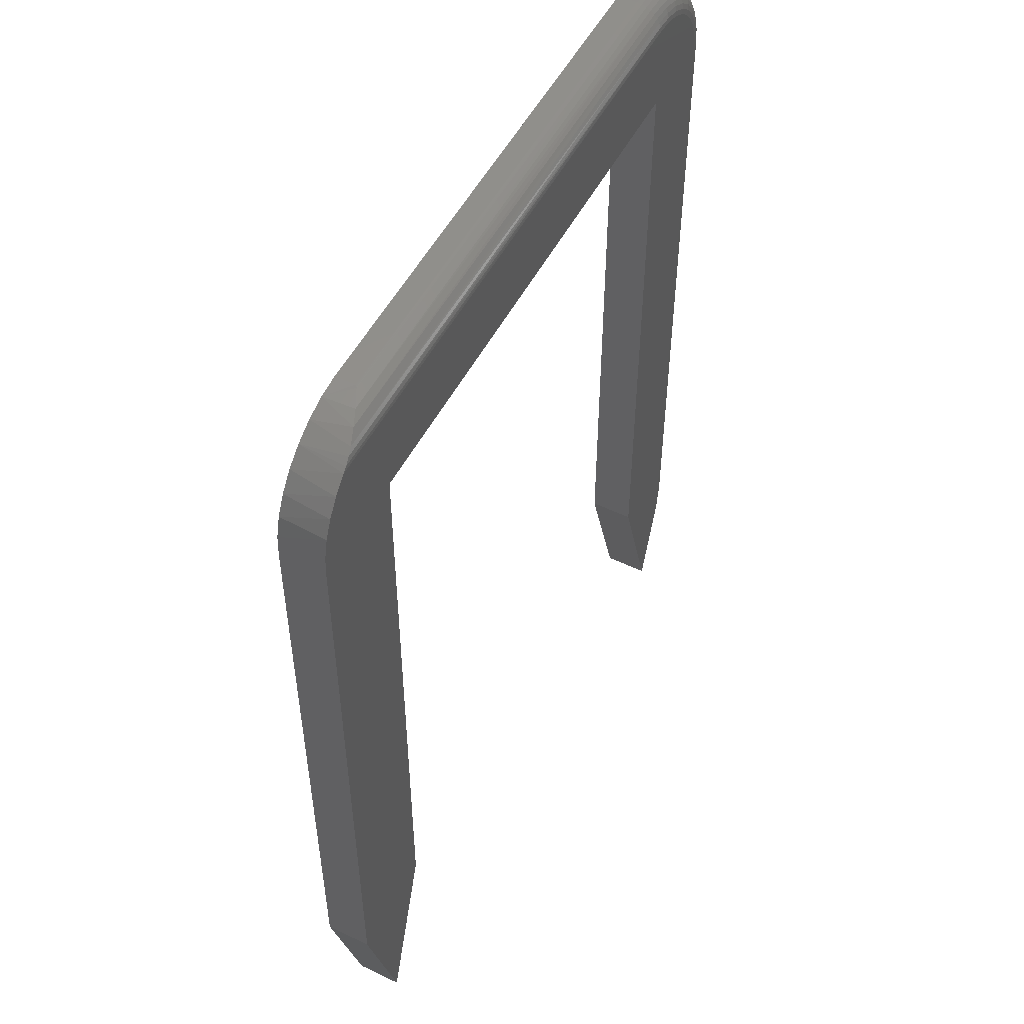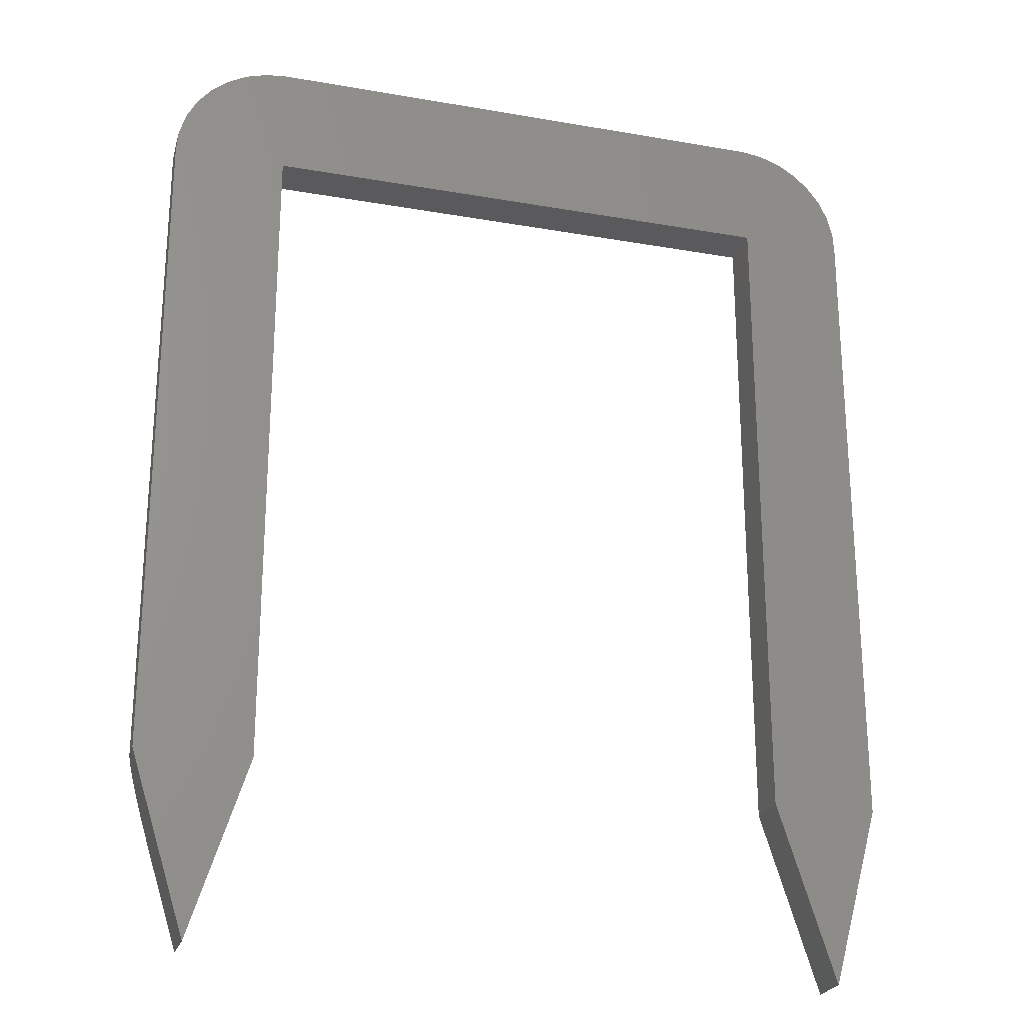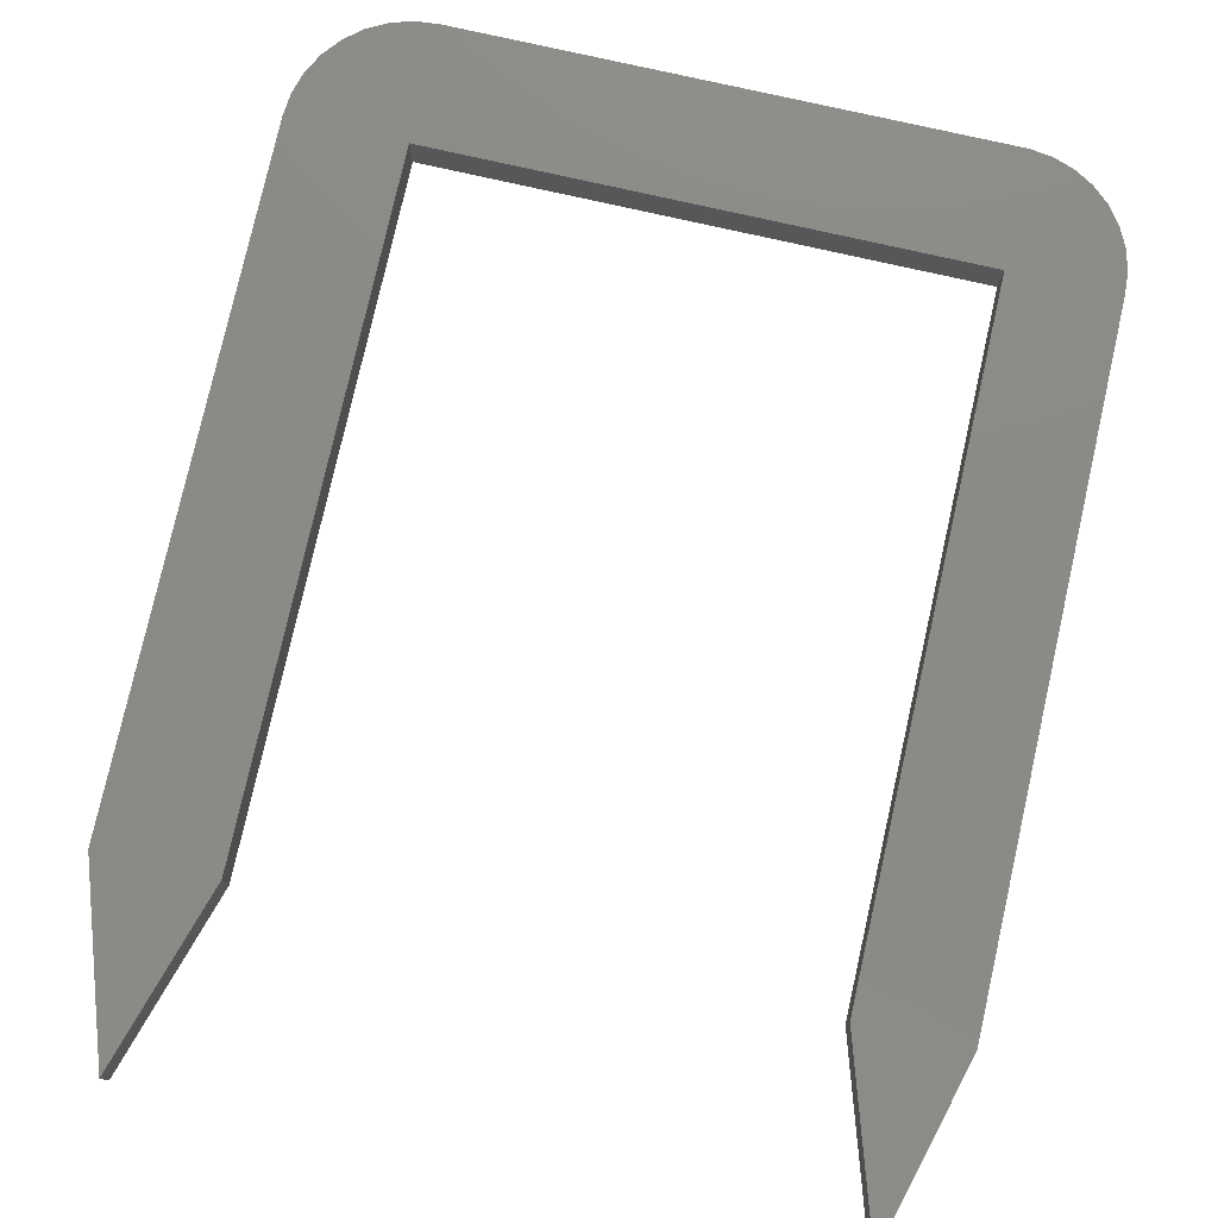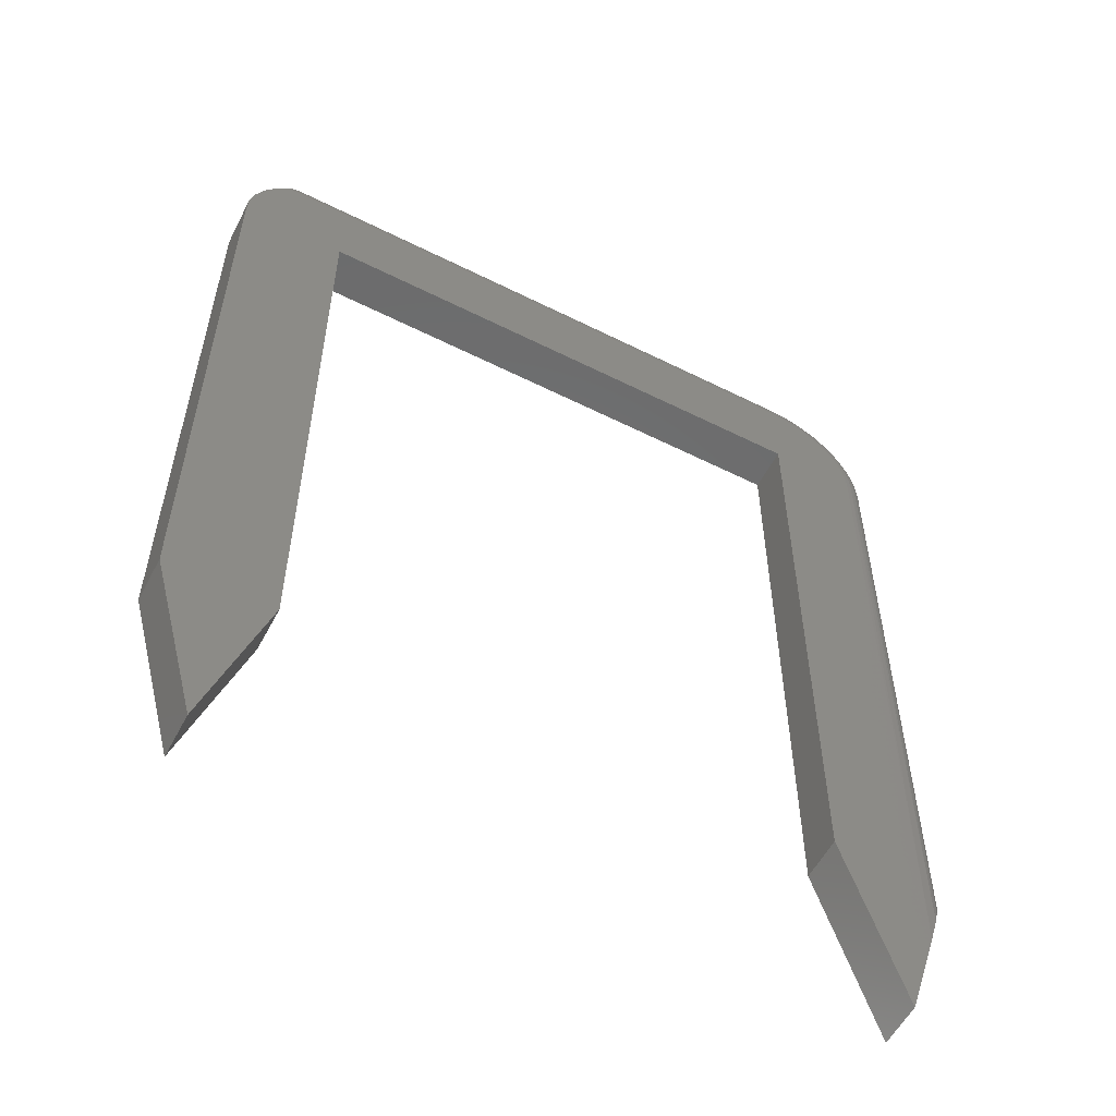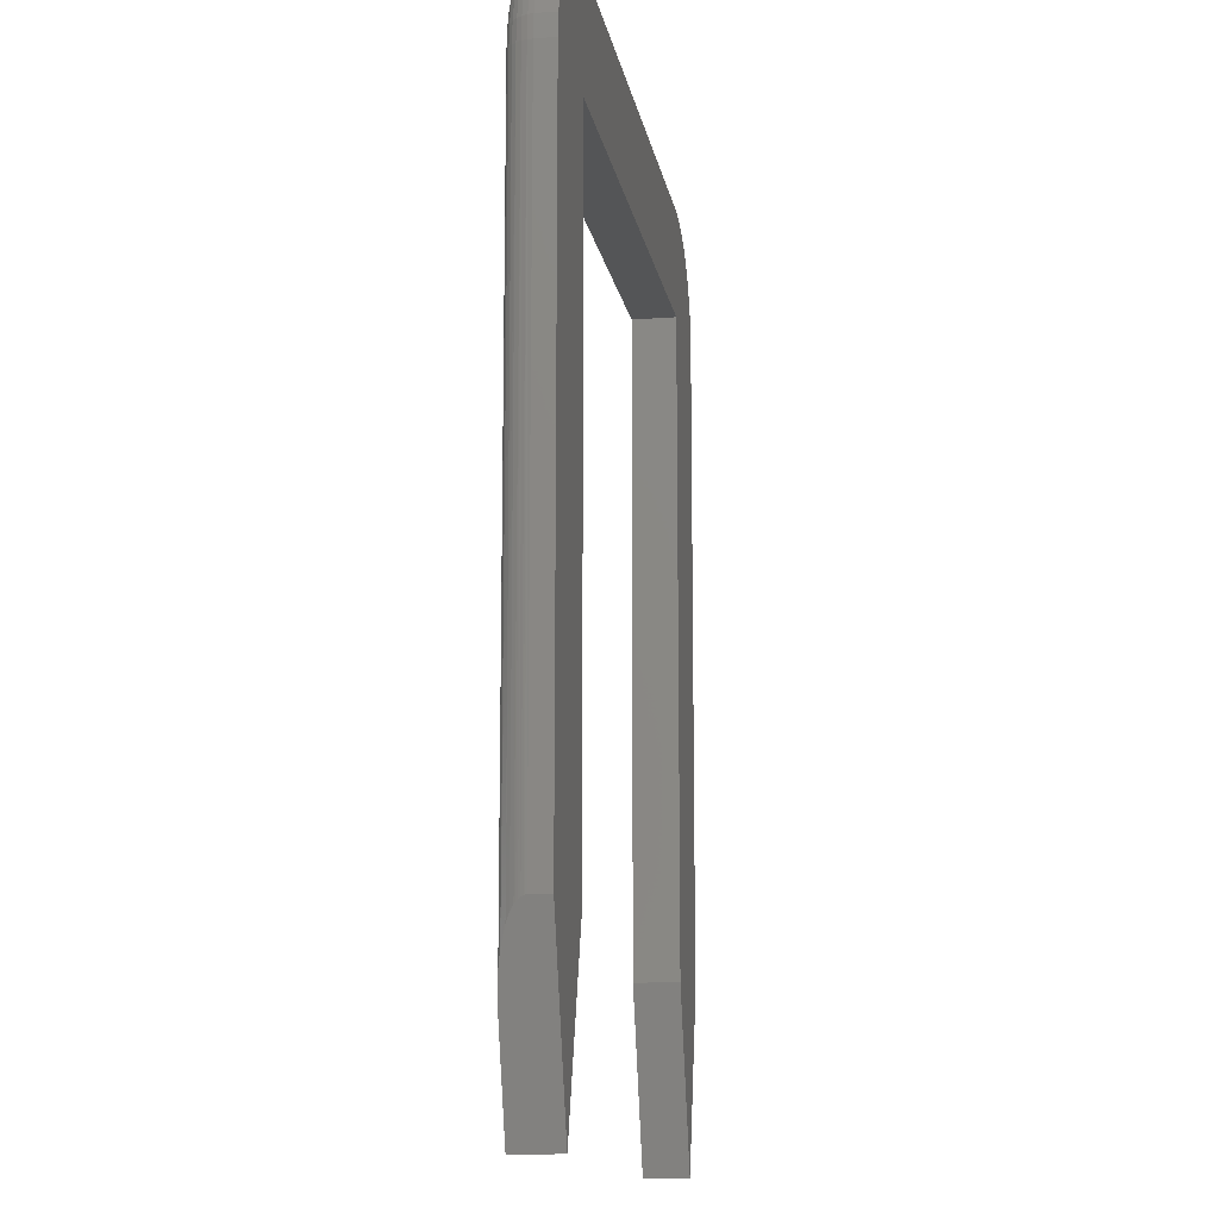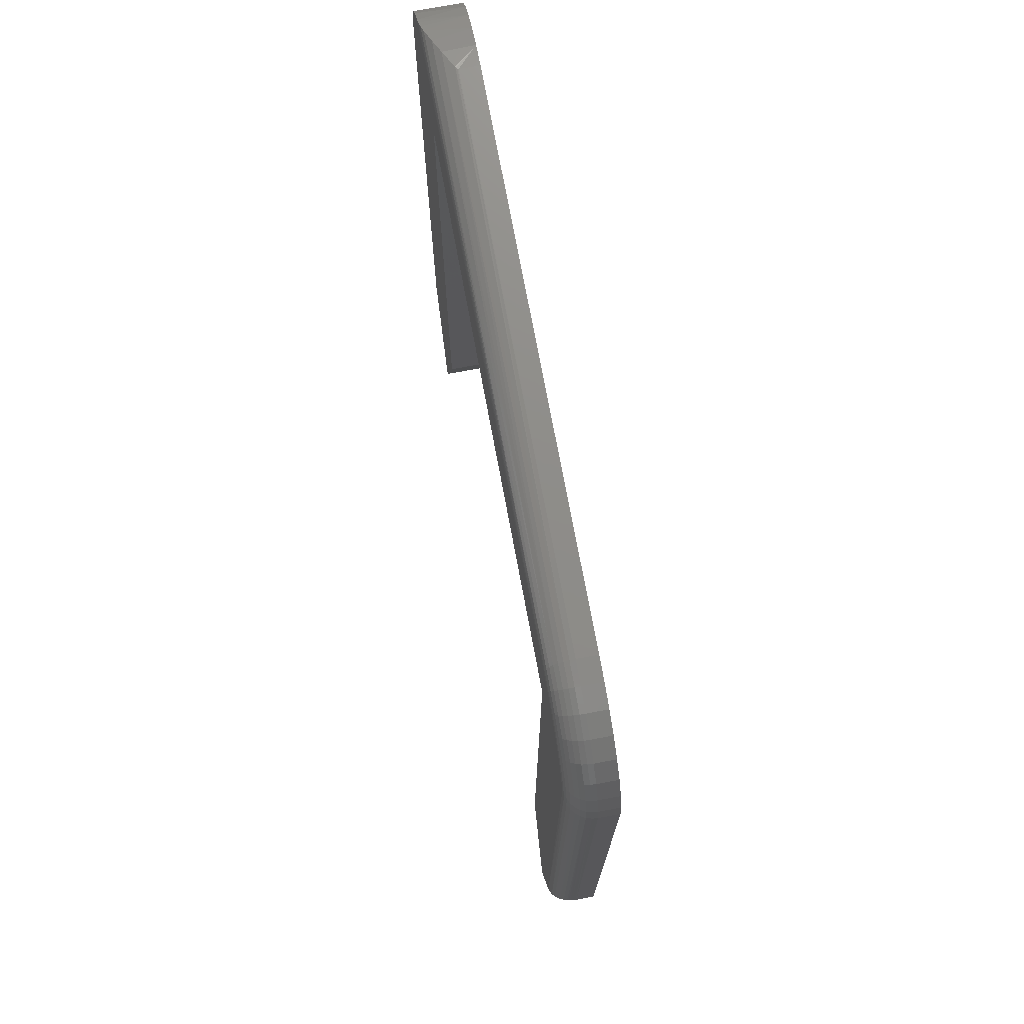
<metadata>
{"format":"stl","ext":"stl","renderer":"f3d","projection":"perspective","resolution":1024,"background":"white","views":[{"elev":52.4,"azim":117.3,"up":"+Y"},{"elev":-24.4,"azim":-16.1,"up":"+Y"},{"elev":78.2,"azim":12.7,"up":"+Z"},{"elev":-56.8,"azim":152.4,"up":"+Y"},{"elev":-13.5,"azim":-80.5,"up":"+Y"},{"elev":74.4,"azim":-100.6,"up":"+Y"}]}
</metadata>
<code>
# stl→obj: 141 verts, 278 faces
v 0.5729 0.35 0
v -0.1874 0.3651 0
v 0.5559 0.3672 0
v -0.1665 0.3672 0
v -0.2074 0.359 0
v -0.2259 0.3492 0
v -0.1665 -0.5391 0
v -0.2356 -0.7562 0
v -0.2734 -0.6373 0
v 0.544 -0.7562 0
v 0.4749 -0.5391 0
v 0.6032 -0.5391 0
v 0.4749 0.2603 0
v -0.2714 0.2811 0
v 0.6019 0.2844 0
v 0.6032 0.2603 0
v -0.1665 0.2603 0
v -0.2734 0.2603 0
v -0.2653 0.3012 0
v -0.2554 0.3197 0
v 0.5963 0.3079 0
v -0.2421 0.3359 0
v 0.5865 0.33 0
v -0.3047 0.2603 0.05469
v -0.3047 0.2603 0.03125
v -0.3047 -0.5391 0.05469
v -0.3047 -0.5391 0.03125
v -0.302 0.2872 0.03125
v -0.302 0.2872 0.05469
v -0.2942 0.3132 0.03125
v -0.2942 0.3132 0.05469
v -0.2814 0.337 0.03125
v -0.2814 0.337 0.05469
v -0.2642 0.358 0.03125
v -0.2642 0.358 0.05469
v -0.2433 0.3752 0.03125
v -0.2433 0.3752 0.05469
v -0.2194 0.3879 0.03125
v -0.2194 0.3879 0.05469
v -0.1935 0.3958 0.03125
v -0.1935 0.3958 0.05469
v -0.1665 0.3984 0.03125
v -0.1665 0.3984 0.05469
v 0.4749 0.3984 0.05469
v 0.4749 0.3984 0.03125
v 0.4781 0.3983 0.02814
v 0.4771 0.3983 0.02873
v 0.5008 0.3949 0.05469
v 0.4995 0.3952 0.01746
v 0.5168 0.39 0.00994
v 0.5255 0.3864 0.05469
v 0.5338 0.3823 0.003879
v 0.5481 0.3732 0.05469
v 0.5421 0.3774 0.001707
v 0.55 0.3718 0.0003469
v 0.5677 0.3559 0.05469
v 0.5835 0.3351 0.05469
v 0.595 0.3116 0.05469
v 0.6016 0.2864 0.05469
v 0.4754 0.3984 0.03022
v 0.6032 0.2603 0.05469
v -0.3042 -0.5407 0.02553
v -0.3047 -0.5392 0.02959
v -0.3045 -0.5396 0.02798
v -0.2356 -0.7562 0.05469
v -0.3037 -0.5423 0.02334
v -0.303 -0.5445 0.02103
v -0.3022 -0.5469 0.01901
v -0.3001 -0.5534 0.01499
v -0.297 -0.5631 0.01078
v -0.2906 -0.5834 0.005127
v -0.2849 -0.6012 0.002185
v -0.1665 0.3733 0.0006005
v -0.1665 0.3978 0.02515
v -0.1665 0.3791 0.002379
v -0.1665 0.3845 0.005267
v -0.1665 0.3893 0.009153
v -0.1665 0.3932 0.01389
v -0.1665 0.3961 0.01929
v -0.2795 0.2603 0.0006005
v -0.3041 0.2603 0.02515
v -0.2854 0.2603 0.002379
v -0.2908 0.2603 0.005267
v -0.2955 0.2603 0.009153
v -0.2994 0.2603 0.01389
v -0.3023 0.2603 0.01929
v -0.3014 0.2871 0.02515
v -0.2997 0.2868 0.01929
v -0.2969 0.2862 0.01389
v -0.2931 0.2854 0.009153
v -0.2884 0.2845 0.005267
v -0.2831 0.2835 0.002379
v -0.2774 0.2823 0.0006005
v -0.1934 0.3952 0.02515
v -0.193 0.3934 0.01929
v -0.1925 0.3906 0.01389
v -0.1917 0.3868 0.009153
v -0.1908 0.3822 0.005267
v -0.1897 0.3769 0.002379
v -0.1886 0.3711 0.0006005
v -0.2192 0.3874 0.02515
v -0.2185 0.3857 0.01929
v -0.2174 0.3831 0.01389
v -0.2159 0.3795 0.009153
v -0.2141 0.3751 0.005267
v -0.212 0.3701 0.002379
v -0.2098 0.3647 0.0006005
v -0.243 0.3747 0.02515
v -0.242 0.3732 0.01929
v -0.2404 0.3708 0.01389
v -0.2382 0.3675 0.009153
v -0.2356 0.3636 0.005267
v -0.2326 0.3591 0.002379
v -0.2293 0.3542 0.0006005
v -0.2638 0.3575 0.02515
v -0.2625 0.3563 0.01929
v -0.2605 0.3542 0.01389
v -0.2577 0.3515 0.009153
v -0.2544 0.3482 0.005267
v -0.2506 0.3443 0.002379
v -0.2464 0.3402 0.0006005
v -0.2809 0.3367 0.02515
v -0.2794 0.3357 0.01929
v -0.277 0.3341 0.01389
v -0.2738 0.332 0.009153
v -0.2699 0.3293 0.005267
v -0.2654 0.3263 0.002379
v -0.2605 0.3231 0.0006005
v -0.2936 0.3129 0.02515
v -0.292 0.3122 0.01929
v -0.2893 0.3111 0.01389
v -0.2857 0.3096 0.009153
v -0.2813 0.3078 0.005267
v -0.2763 0.3058 0.002379
v -0.2709 0.3035 0.0006005
v -0.1665 0.2603 0.05469
v 0.4749 0.2603 0.05469
v -0.1665 -0.5391 0.05469
v 0.6032 -0.5391 0.05469
v 0.4749 -0.5391 0.05469
v 0.544 -0.7562 0.05469
f 1 2 3
f 2 4 3
f 5 2 1
f 6 5 1
f 7 8 9
f 10 11 12
f 13 14 15
f 13 15 16
f 13 16 12
f 13 12 11
f 17 7 9
f 17 9 18
f 17 18 14
f 17 14 13
f 19 20 21
f 21 20 22
f 21 22 23
f 23 22 6
f 23 6 1
f 19 21 14
f 14 21 15
f 24 25 26
f 26 25 27
f 25 24 28
f 28 24 29
f 28 29 30
f 30 29 31
f 30 31 32
f 32 31 33
f 32 33 34
f 34 33 35
f 34 35 36
f 36 35 37
f 36 37 38
f 38 37 39
f 38 39 40
f 40 39 41
f 40 41 42
f 42 41 43
f 44 45 43
f 43 45 42
f 46 47 48
f 48 49 46
f 50 49 48
f 48 51 50
f 50 51 52
f 52 51 53
f 54 52 53
f 54 53 55
f 1 56 57
f 1 57 23
f 23 57 58
f 23 58 21
f 21 58 59
f 45 44 48
f 45 48 47
f 45 47 60
f 3 55 53
f 3 53 56
f 3 56 1
f 61 16 59
f 59 16 15
f 59 15 21
f 62 26 27
f 62 27 63
f 62 63 64
f 9 8 65
f 9 65 26
f 9 26 62
f 9 62 66
f 9 66 67
f 9 67 68
f 9 68 69
f 9 69 70
f 9 70 71
f 9 71 72
f 4 55 3
f 4 73 55
f 42 60 74
f 42 45 60
f 54 55 73
f 73 75 54
f 52 54 75
f 75 76 52
f 52 76 77
f 52 77 50
f 50 77 78
f 50 78 49
f 78 79 49
f 49 79 74
f 49 74 46
f 47 46 74
f 74 60 47
f 9 80 18
f 9 72 80
f 27 81 63
f 27 25 81
f 80 72 82
f 82 72 71
f 82 71 83
f 84 83 71
f 71 70 84
f 85 84 70
f 70 69 85
f 85 69 68
f 81 62 64
f 81 64 63
f 86 85 68
f 86 68 67
f 86 67 66
f 86 66 62
f 86 62 81
f 25 28 81
f 81 28 87
f 81 87 86
f 86 87 88
f 86 88 85
f 85 88 89
f 85 89 84
f 84 89 90
f 84 90 83
f 83 90 91
f 83 91 82
f 82 91 92
f 82 92 80
f 80 92 93
f 80 93 18
f 18 93 14
f 40 42 94
f 94 42 74
f 94 74 95
f 95 74 79
f 95 79 96
f 96 79 78
f 96 78 97
f 97 78 77
f 97 77 98
f 98 77 76
f 98 76 99
f 99 76 75
f 99 75 100
f 100 75 73
f 100 73 2
f 2 73 4
f 38 40 101
f 101 40 94
f 101 94 102
f 102 94 95
f 102 95 103
f 103 95 96
f 103 96 104
f 104 96 97
f 104 97 105
f 105 97 98
f 105 98 106
f 106 98 99
f 106 99 107
f 107 99 100
f 107 100 5
f 5 100 2
f 36 38 108
f 108 38 101
f 108 101 109
f 109 101 102
f 109 102 110
f 110 102 103
f 110 103 111
f 111 103 104
f 111 104 112
f 112 104 105
f 112 105 113
f 113 105 106
f 113 106 114
f 114 106 107
f 114 107 6
f 6 107 5
f 34 36 115
f 115 36 108
f 115 108 116
f 116 108 109
f 116 109 117
f 117 109 110
f 117 110 118
f 118 110 111
f 118 111 119
f 119 111 112
f 119 112 120
f 120 112 113
f 120 113 121
f 121 113 114
f 121 114 22
f 22 114 6
f 32 34 122
f 122 34 115
f 122 115 123
f 123 115 116
f 123 116 124
f 124 116 117
f 124 117 125
f 125 117 118
f 125 118 126
f 126 118 119
f 126 119 127
f 127 119 120
f 127 120 128
f 128 120 121
f 128 121 20
f 20 121 22
f 30 32 129
f 129 32 122
f 129 122 130
f 130 122 123
f 130 123 131
f 131 123 124
f 131 124 132
f 132 124 125
f 132 125 133
f 133 125 126
f 133 126 134
f 134 126 127
f 134 127 135
f 135 127 128
f 135 128 19
f 19 128 20
f 28 30 87
f 87 30 129
f 87 129 88
f 88 129 130
f 88 130 89
f 89 130 131
f 89 131 90
f 90 131 132
f 90 132 91
f 91 132 133
f 91 133 92
f 92 133 134
f 92 134 93
f 93 134 135
f 93 135 14
f 14 135 19
f 44 41 48
f 44 43 41
f 48 41 39
f 59 58 31
f 59 31 29
f 59 29 24
f 59 24 136
f 59 136 137
f 59 137 61
f 31 58 33
f 33 58 57
f 33 57 35
f 35 57 56
f 35 56 37
f 37 56 53
f 37 53 39
f 39 53 51
f 39 51 48
f 136 24 138
f 138 24 26
f 138 26 65
f 61 137 139
f 139 137 140
f 139 140 141
f 139 12 61
f 61 12 16
f 141 10 139
f 139 10 12
f 140 11 141
f 141 11 10
f 137 13 140
f 140 13 11
f 136 17 137
f 137 17 13
f 138 7 136
f 136 7 17
f 65 8 138
f 138 8 7

</code>
